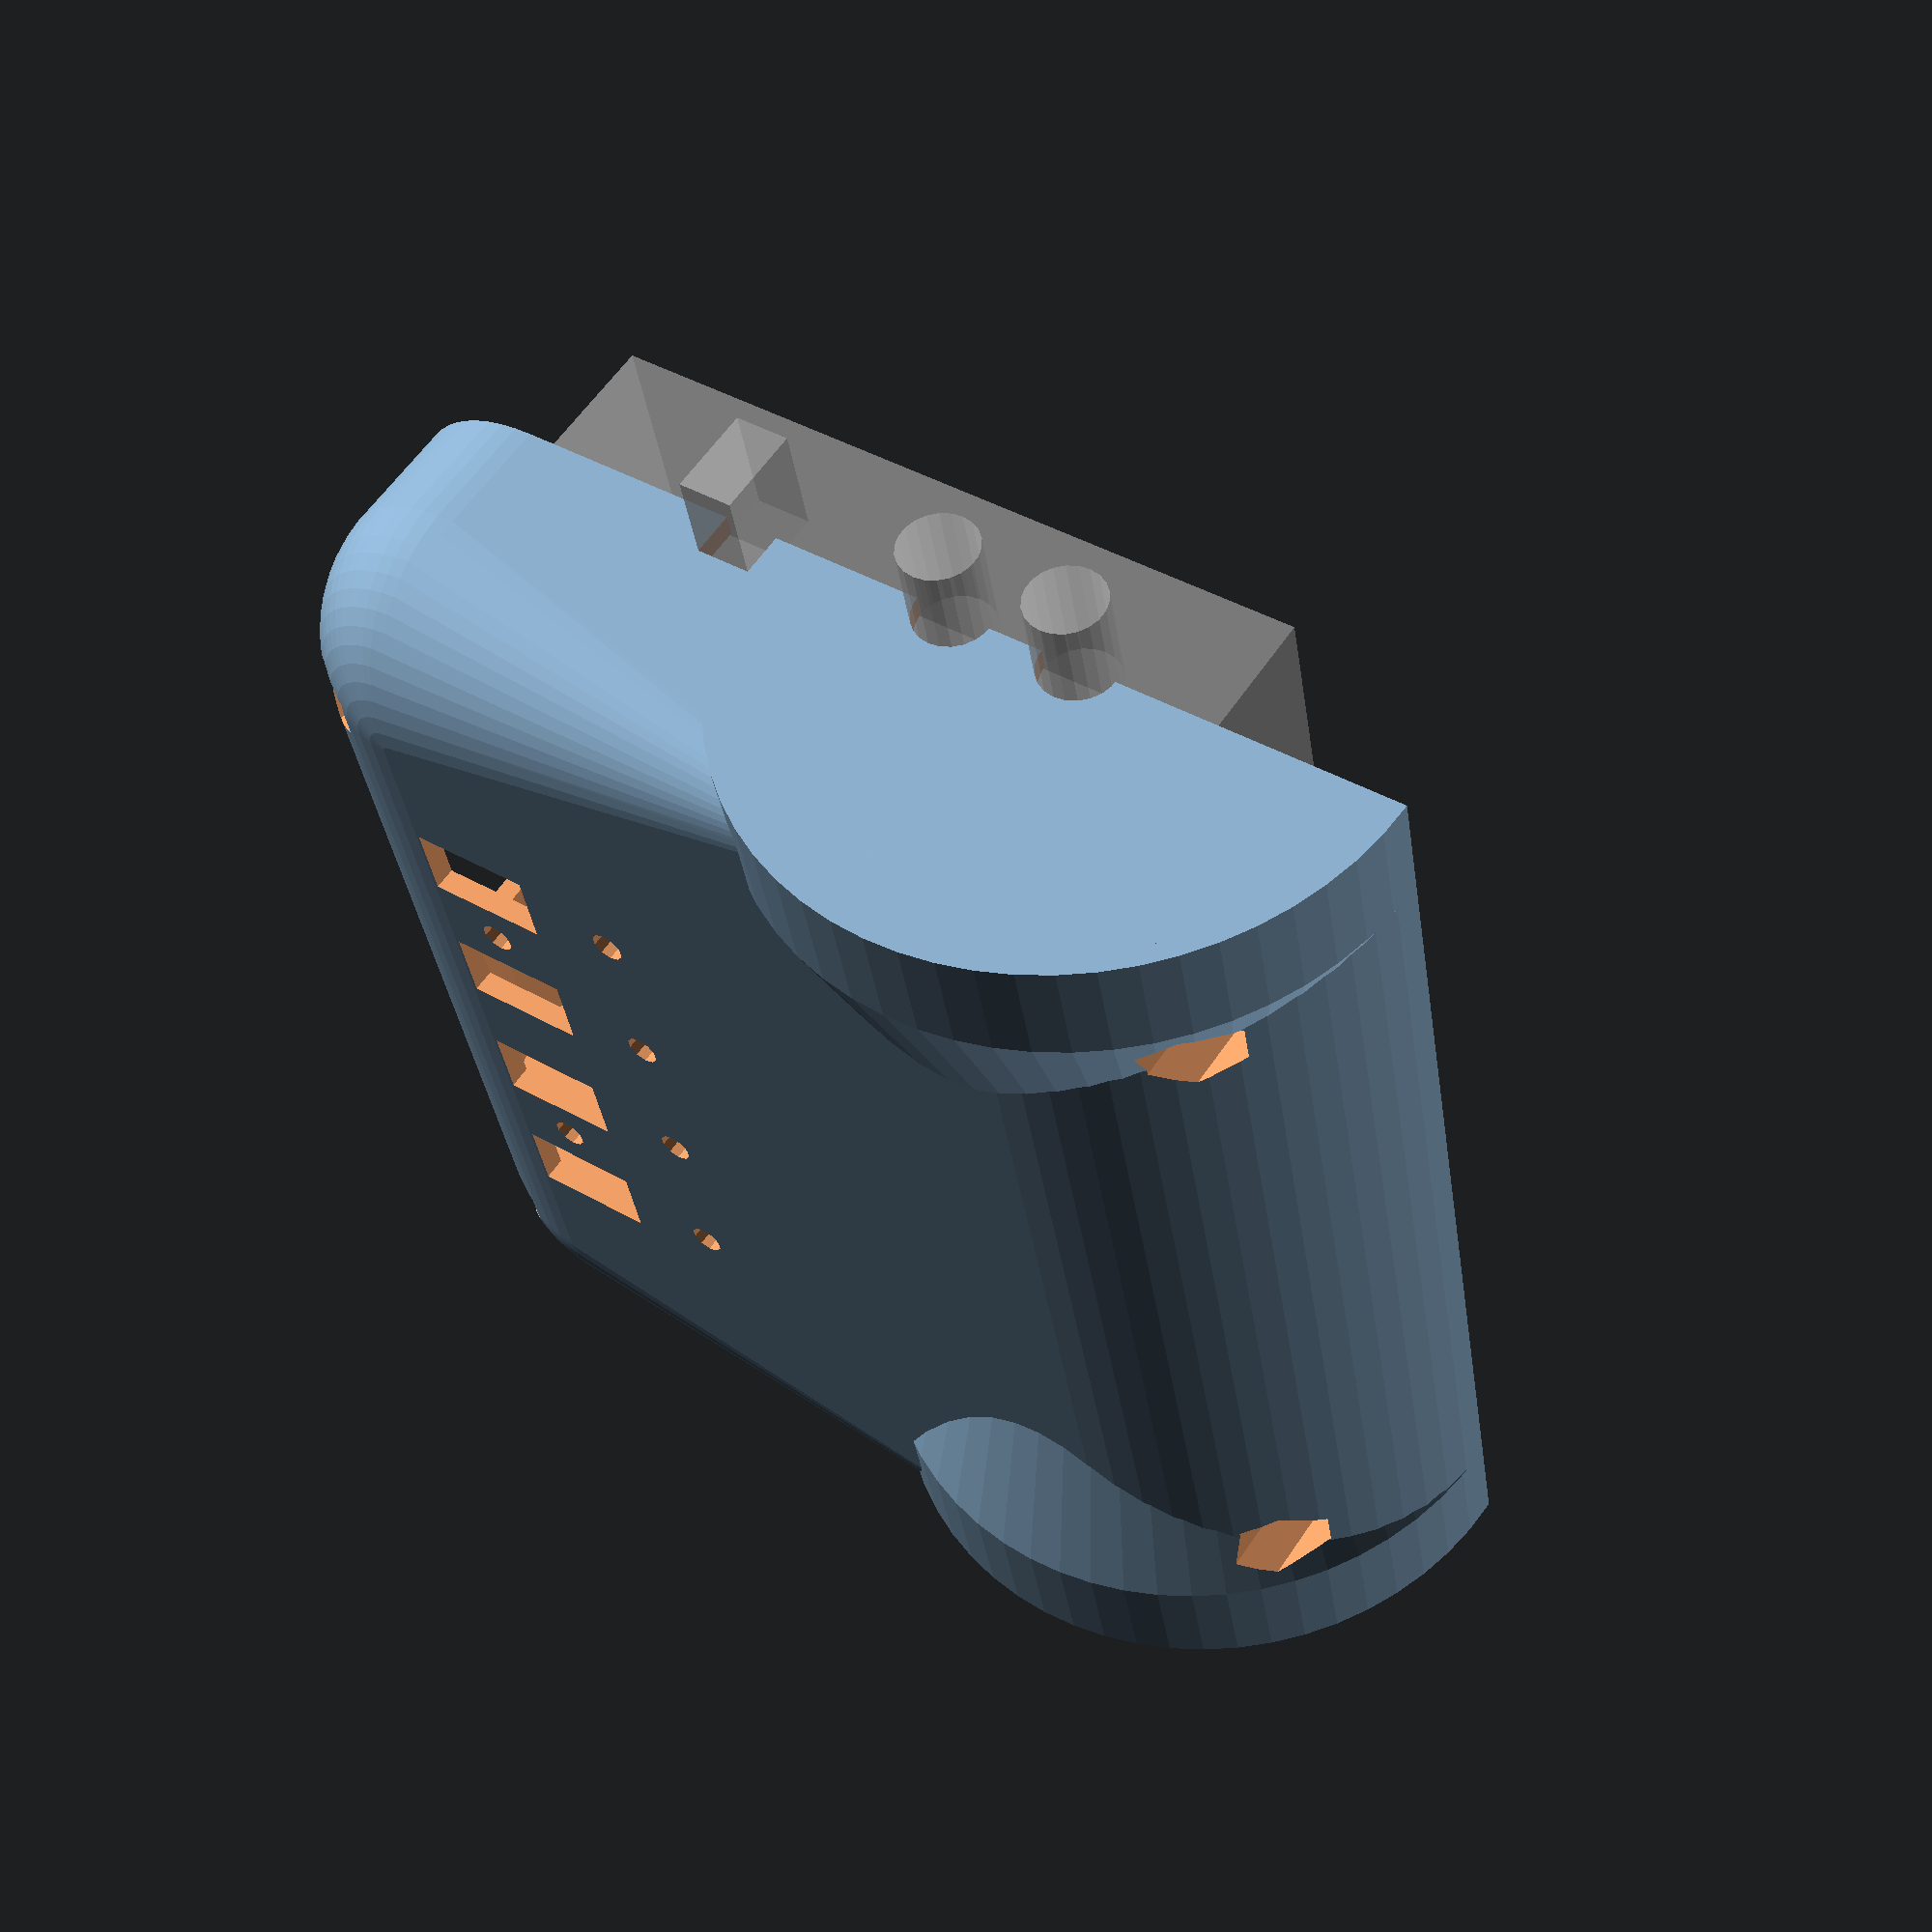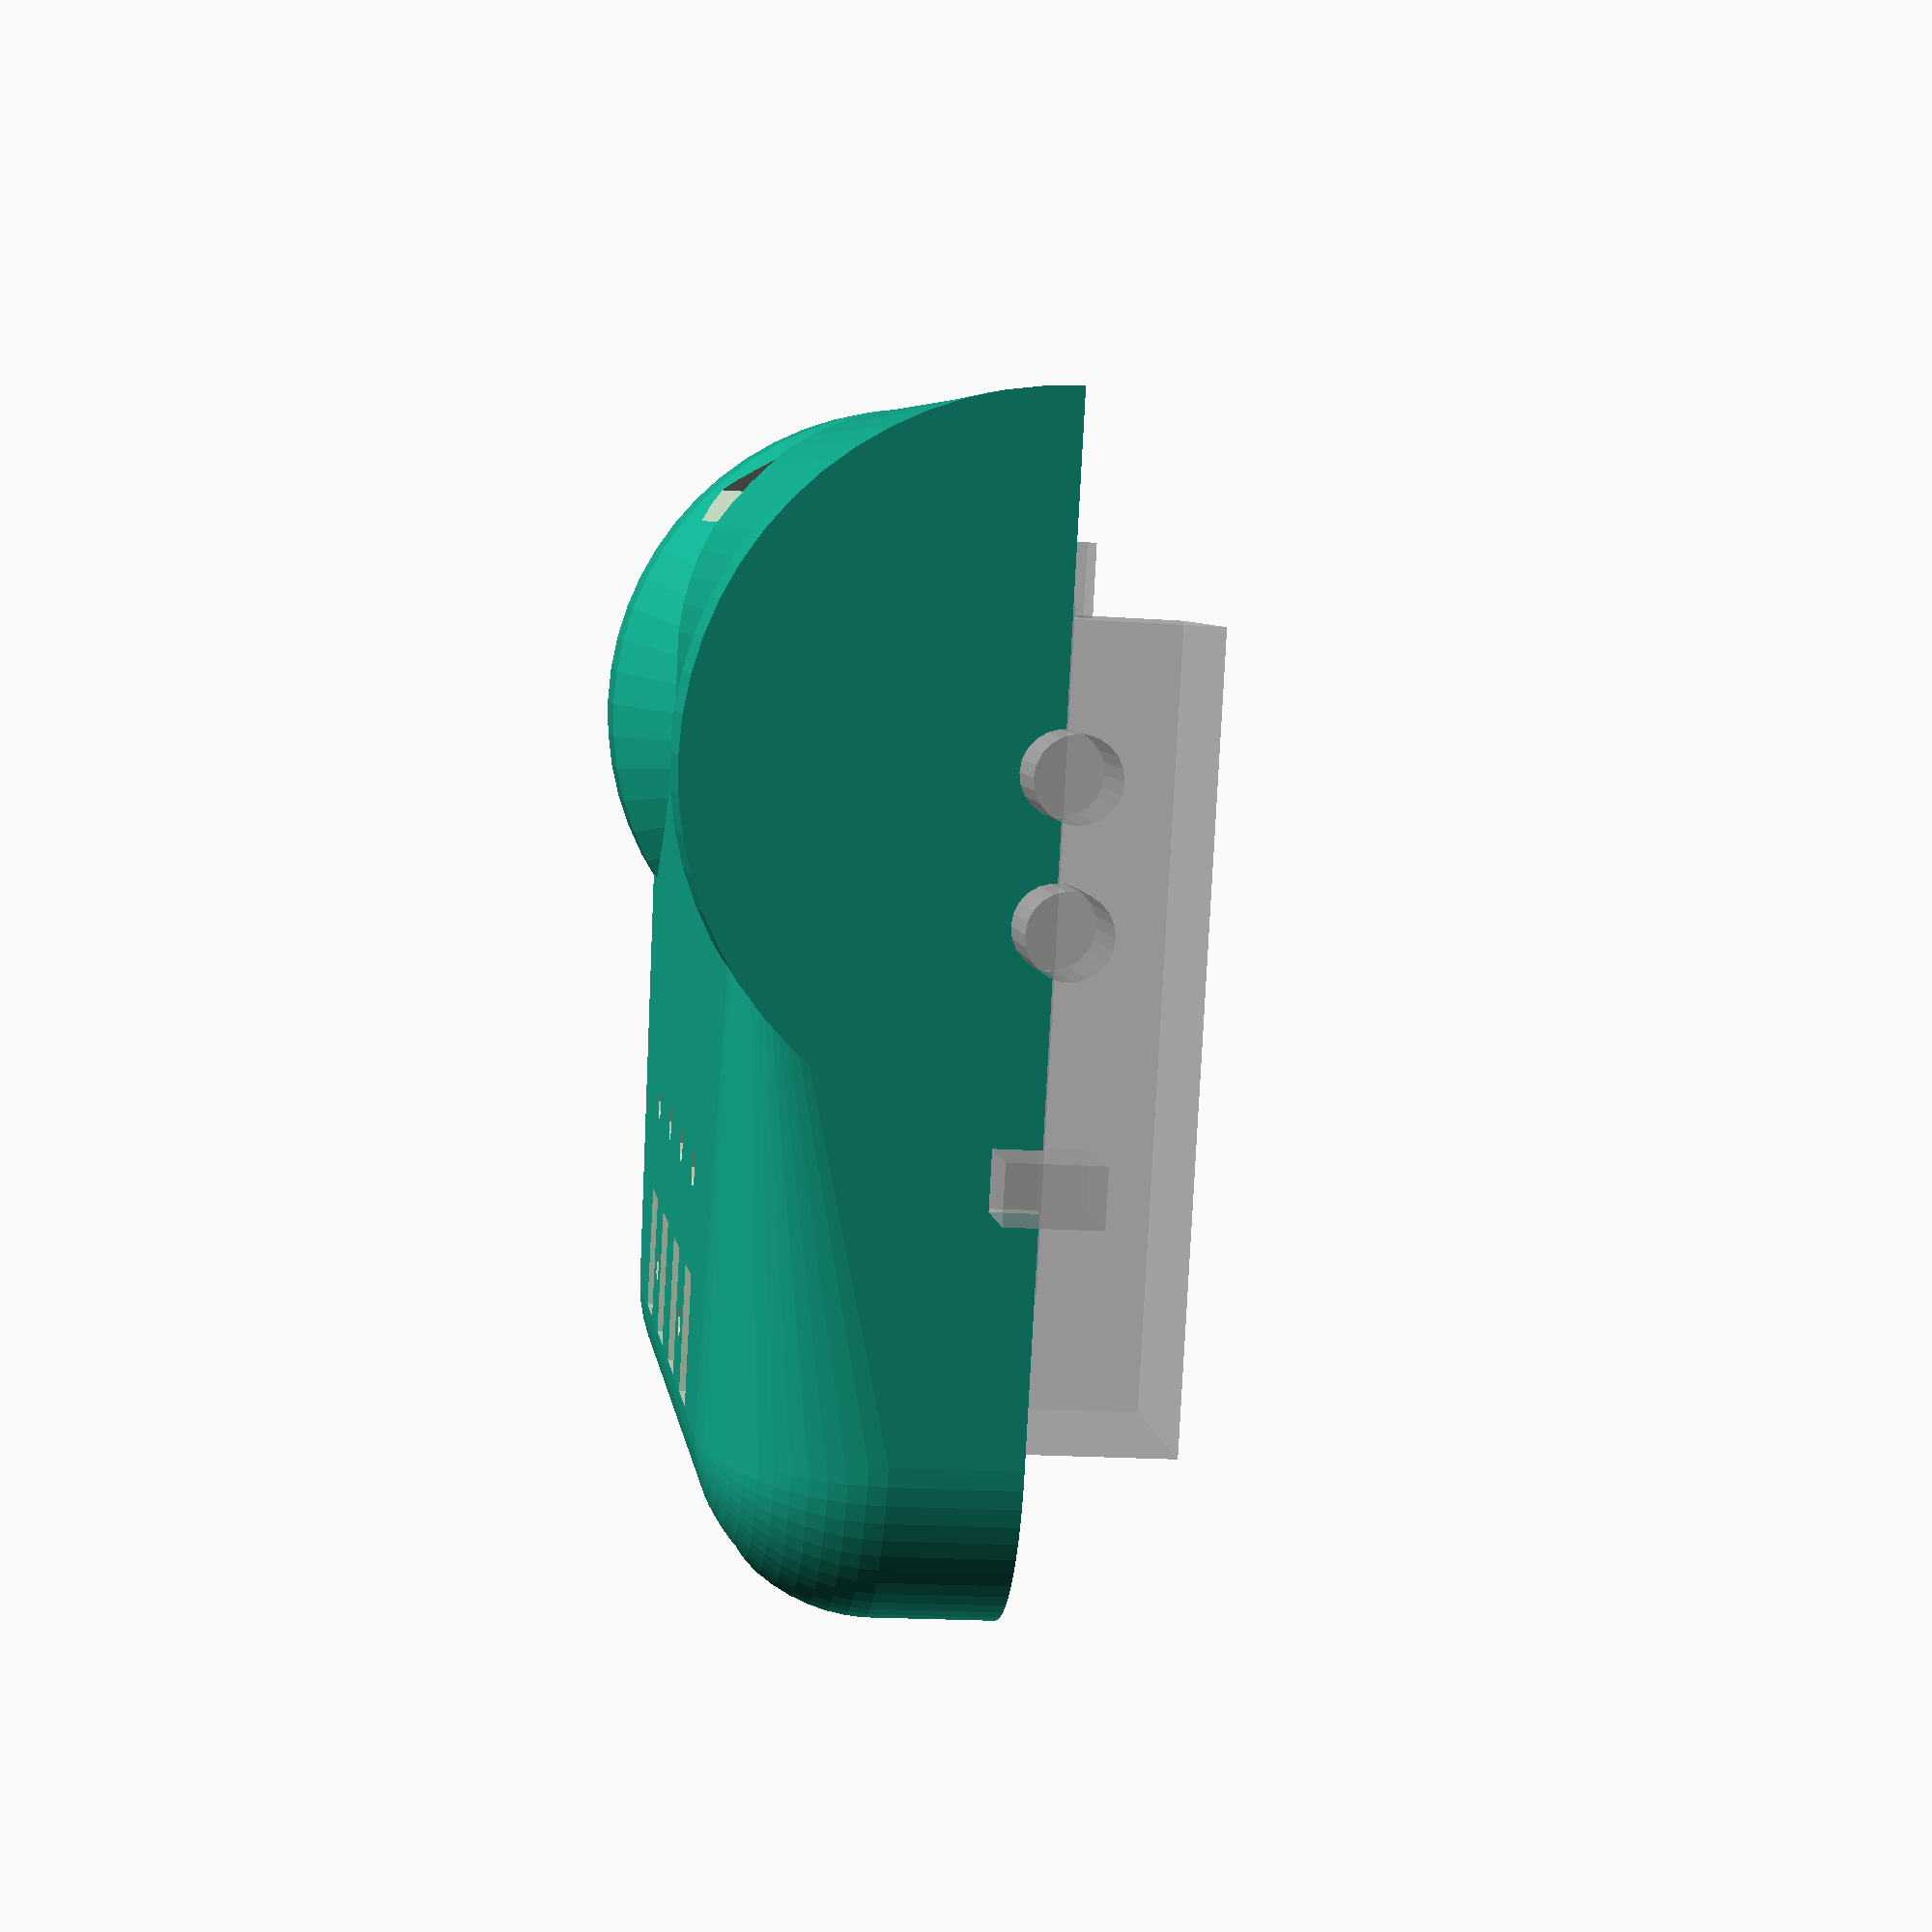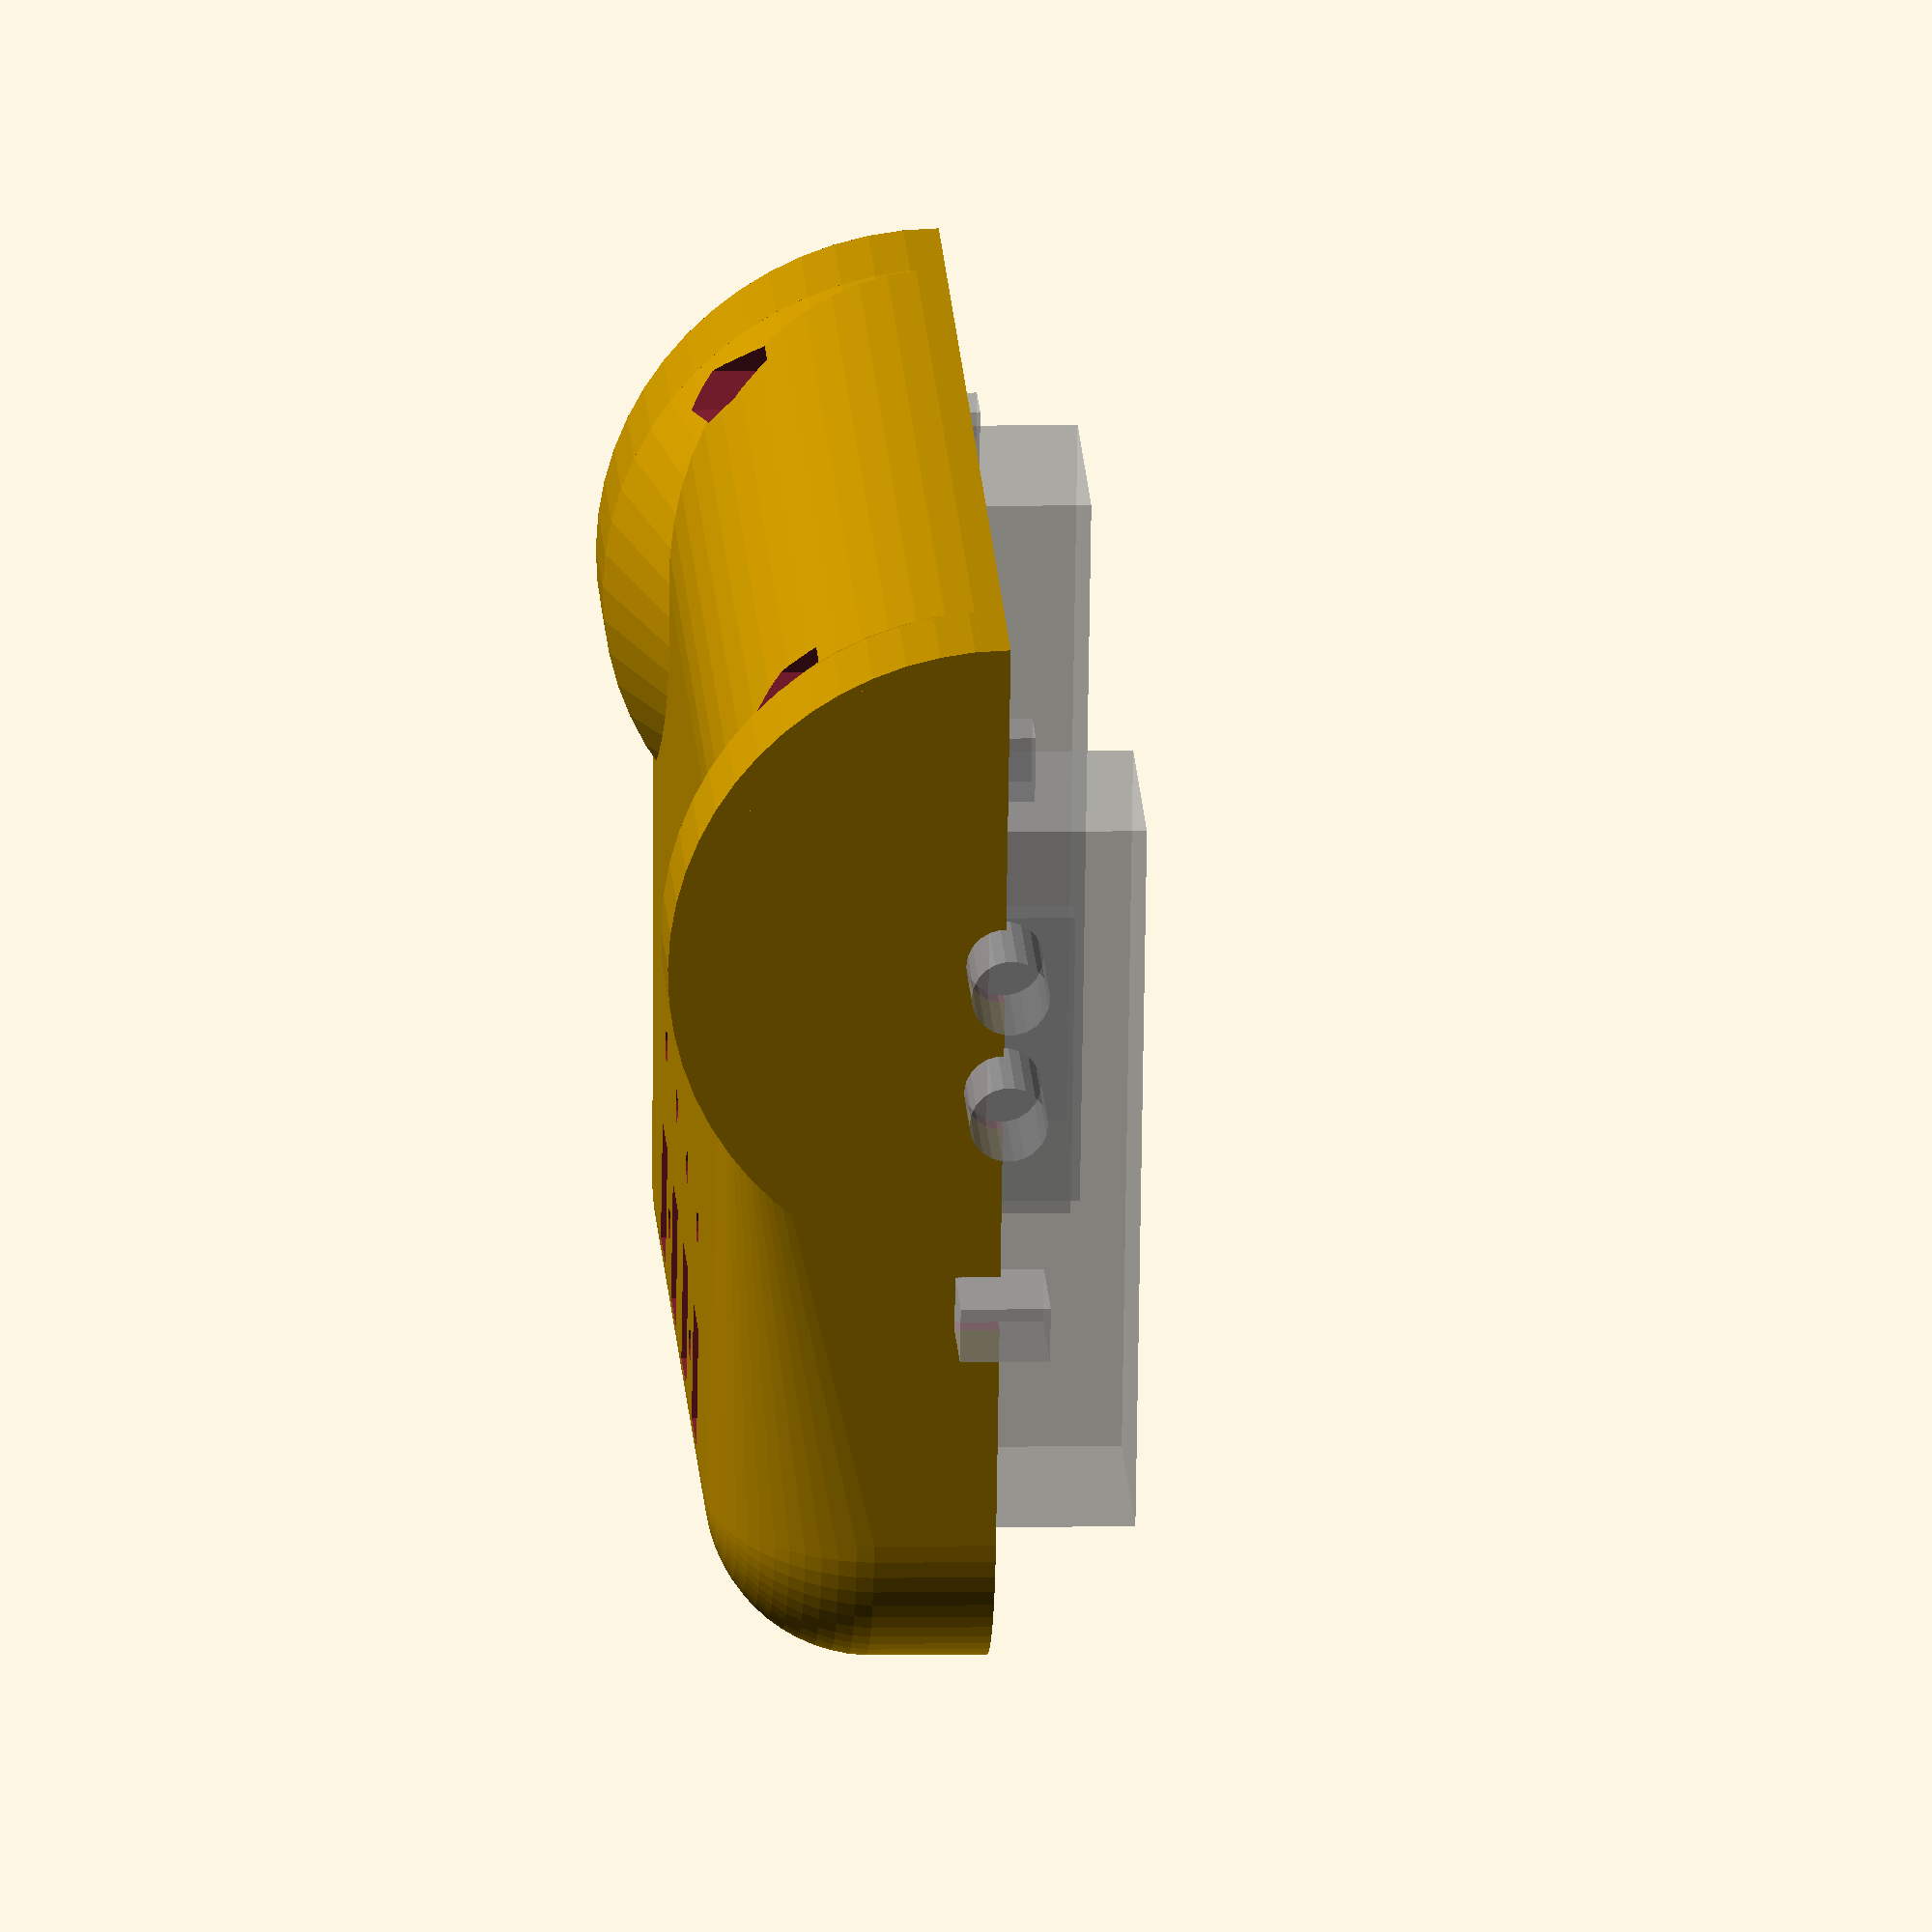
<openscad>
$fs=$fs/2;
$fa=$fa/2;

roue_d = 70;
robot_d = 60;
robot_d2 = robot_d-10;
roue_h = 10;

robot_lg = 135;
robot_l = 95;
robot_lg_h = robot_lg - 2*(roue_h+5);

roue_arriere_x = robot_l-robot_d/2-10-5; 

capteur_pts = [-7.5*3,-7.5,7.5,7.5*3];
y_capteur = robot_l-45;

module axe(){
    intersection(){
        cylinder(r=3, 100);
        translate([-2,-5,0])cube([4,10,100]);
    }
    
}

module roue(){
    difference(){
        cylinder(r=roue_d/2-5, roue_h);
        translate([0, 0, 5]) pneu();
        translate([0, 0, -1])  cylinder(r=2.5/2, 100);
        translate([0, 0, 6]) axe();
    }
    translate([0, 0, 5]) pneu();
}



module pneu(){
    e = 10;
    rotate_extrude(){
        translate([roue_d/2-e/2,0,0]) scale([1,1]) circle (e/2);
    }
}

motor_l = 66;
motor_lg = 20;
motor_h = 25;
motor_axe = 12;
module motor(){
    translate([0, -motor_axe, -motor_h/2])cube([motor_lg,motor_l,motor_h]);
    
    translate([motor_lg/2-2.5, -motor_axe-6, -3])cube([5,50,6]);
    translate([3, 26, -motor_h/2+2])cube([motor_lg,28,motor_h-3]);
    translate([motor_lg/2-10,32,0]) cube([20,5,8], center=true);
    
    //translate([motor_lg/2-2.5, -motor_axe-2.5, 0]) rotate([0,90,0])cylinder(r=1.5, 40, center=true);
    
    translate([motor_lg/2,0,0]) rotate([0,90,0])cylinder(r=3.5, 40, center=true);
    translate([0,12,0]) rotate([0,90,0])cylinder(r=3.5, 20, center=true);
    translate([0,20,-17.5/2]) rotate([0,90,0])cylinder(r=1.5, 30);
}

module attach(e){
    translate([0,0,-50]) cylinder(r=1.7, 100);
    translate([0,0,3]) cylinder(r=4, 50);
    translate([0,0,-3]) rotate([180,0,0])cylinder(r=3.5, 50, $fn=6);
}

capteur_lg = 7;
capteur_l = 11;

module roue_arriere(){
    e = 3;
    difference(){
        hull(){
            translate([-15,0,0])cylinder(r=5,e);
            translate([15,0,0])cylinder(r=5,e);
        }
        translate([-15,0,-1])cylinder(r=1.5,10);
        translate([15,0,-1])cylinder(r=1.5,10);
    }
    hull(){
        translate([0,0,4]) difference(){
            rotate([0,90,0])cylinder(r=5, 20, center= true);
            translate([-20,-20,-20])cube([40,40,20]);
        }
        cube([20,10,0.1], center = true);
            
    }
}

module robot_body(){
    e = 2;
    r1 = robot_d/2;
    r2 = robot_d2/2;
    r_phere = robot_d/2-15;
    
    diff_lg = robot_lg_h - 2*(2*e + motor_lg);
    difference(){
        union(){
            for(i=[0,1]){
                mirror([i,0,0])  translate([robot_lg_h/2-10, 0,0]) rotate([0,-90,0])cylinder(15, r1, r2);
                mirror([i,0,0])  translate([robot_lg_h/2, 0,0]) rotate([0,-90,0])cylinder(10, r=r1);
            }
            //rotate([0,90,0]) cylinder(r=r1, robot_lg_h, center = true);
            hull(){
                rotate([0,90,0]) translate([0, r2-r1,0])cylinder(r=r2, robot_lg_h, center = true);
                translate([robot_lg_h/2-r_phere, robot_l-r2-r_phere,5]) sphere(r=r_phere);
                translate([robot_lg_h/2-r_phere, robot_l-r2-r_phere,-r2+r_phere]) sphere(r=r_phere);
                translate([-robot_lg_h/2+r_phere, robot_l-r2-r_phere,5]) sphere(r=r_phere);
                translate([-robot_lg_h/2+r_phere, robot_l-r2-r_phere,-r2+r_phere]) sphere(r=r_phere);
            }
        }
        //rotate([0,-90,0])cylinder(robot_lg, r=5, center=true);
        for(i=[0,1]){
            mirror([i,0,0]) translate([-robot_lg_h/2+e,0,0])motor();
            %mirror([i,0,0]) translate([-robot_lg_h/2+e,0,0])motor();
            mirror([i,0,0]) translate([robot_lg_h/2-15,-r1+9,0])attach ();
            mirror([i,0,0]) translate([robot_lg_h/2-15,robot_l-r2-6,0])attach ();
            
            mirror([i,0,0]) translate([-15,roue_arriere_x,-r2]) cylinder(r=1.5, 100);
        }
        
        for(i=capteur_pts){
            translate([i, y_capteur-14, -100]) cylinder(r=1.5, 100);
            translate([i-capteur_lg/2, y_capteur-capteur_l/2, -100]) cube([capteur_lg, capteur_l, 100]);
        }
        
        hull(){
            rotate([0,90,0]) translate([0, r2-r1,0])cylinder(r=r2-e, diff_lg, center = true);
            translate([0, robot_l-r2-r_phere,5]) 
                rotate([0,90,0]) cylinder(r=r_phere-e, diff_lg, center = true);
            translate([0, robot_l-r2-r_phere,-r2+r_phere]) 
                rotate([0,90,0]) cylinder(r=r_phere-e, diff_lg, center = true);;
        }
        translate([-diff_lg/2, 0,5]) cube([diff_lg,55,100]);
        
        translate([-10, 0,-15]) cube([20,111,13]);
    }
    support_lg = diff_lg+3;
    //translate([-support_lg/2, -5, -r2+e]) cube([support_lg, 1, r2-e]);
    /*translate([-support_lg/2, 11.5, -r2+e]) cube([support_lg, 5, 2]);
    translate([-support_lg/2, -10, -r2+e-0.2]) cube([support_lg, 65, 0.2]);
    for(i=[-7, 7]){
        translate([i, -8, -r2+e]) cube([0.8, 45, r2-e]);
    }*/
}

module demi_body_down(){
    difference(){
        robot_body(0);
        translate([-100,-100,0])cube([200,200,100]);
    }
}

module demi_body_up(){
    difference(){
        robot_body(0);
        translate([-100,-100,-100])cube([200,200,100]);
    }
}

module robot(){
    angle = -3;
    rotate([angle,0,0]) union(){
        demi_body_down();
        translate([0,0,1]) demi_body_up();
        translate([0,roue_arriere_x,-robot_d2/2]) rotate([0,180,0]) roue_arriere();
    }
    
    for(i=[0,1]){
        mirror([i,0,0])  translate([robot_lg/2 - roue_h, 0,0]) rotate([0,90,0])roue();
    }
    
    %translate([0,0,-roue_d/2]) cylinder(r=100,0.1);
    %translate([0,0,-roue_d/2]) cylinder(r=2,10);
}

select = 1
;
if(select==0){
    demi_body_up();
} else if(select==1){
    rotate([180, 0, 0]) demi_body_down();
} else if(select==2){
    rotate([0, 0, 0]) roue();
} else {
    robot();
}
</openscad>
<views>
elev=121.1 azim=260.0 roll=146.3 proj=p view=solid
elev=18.4 azim=23.7 roll=82.2 proj=p view=wireframe
elev=173.4 azim=194.3 roll=93.6 proj=o view=solid
</views>
